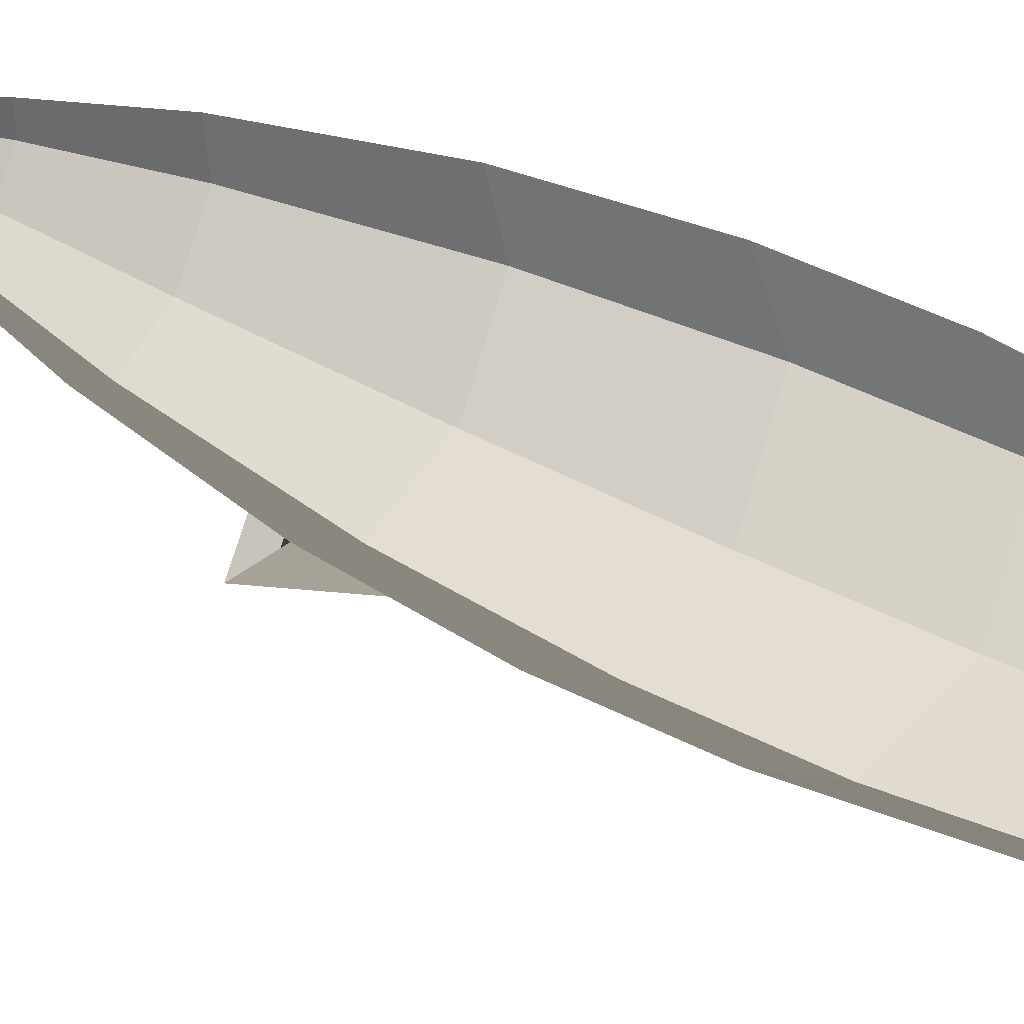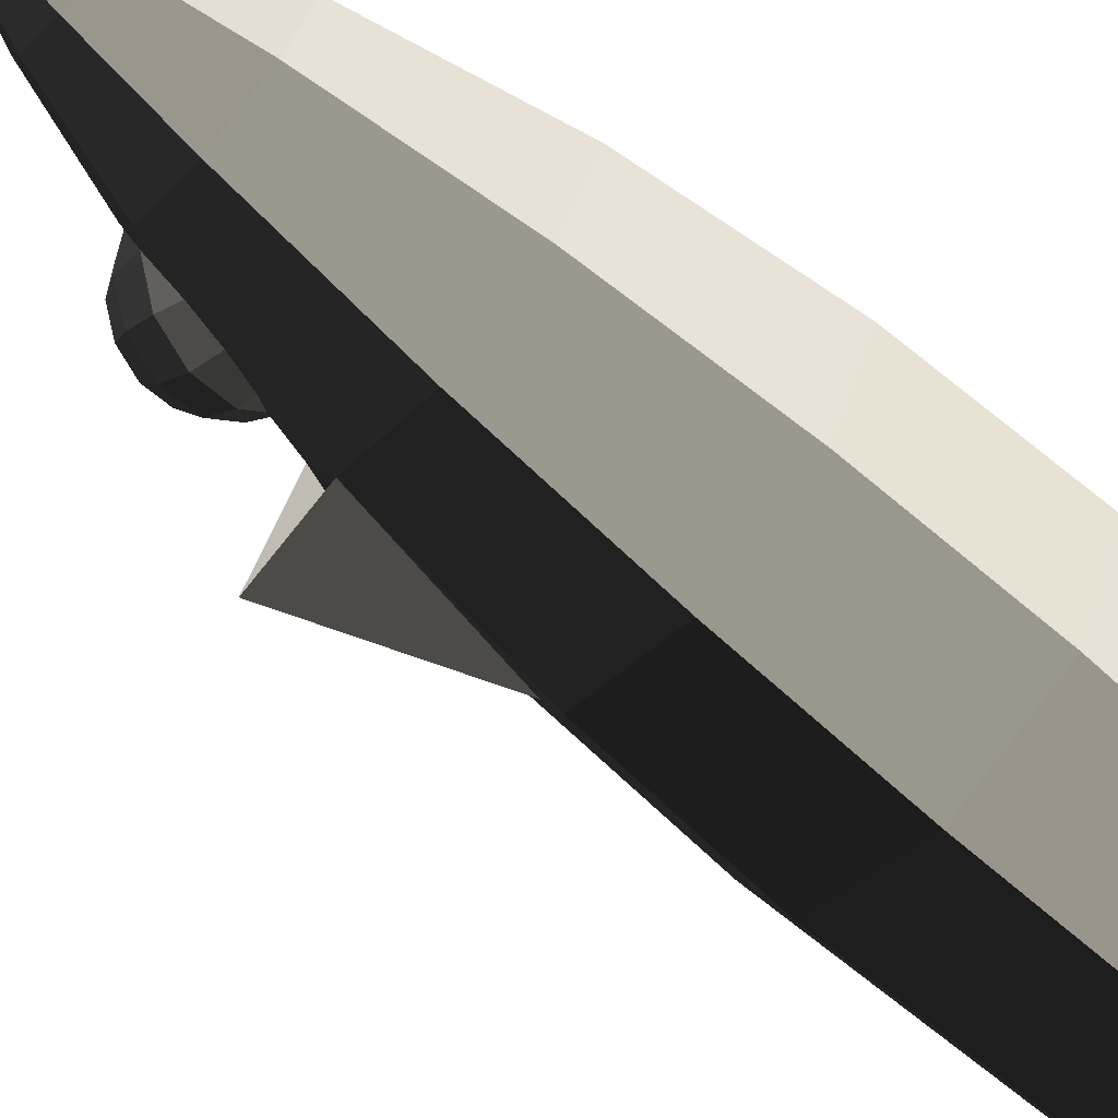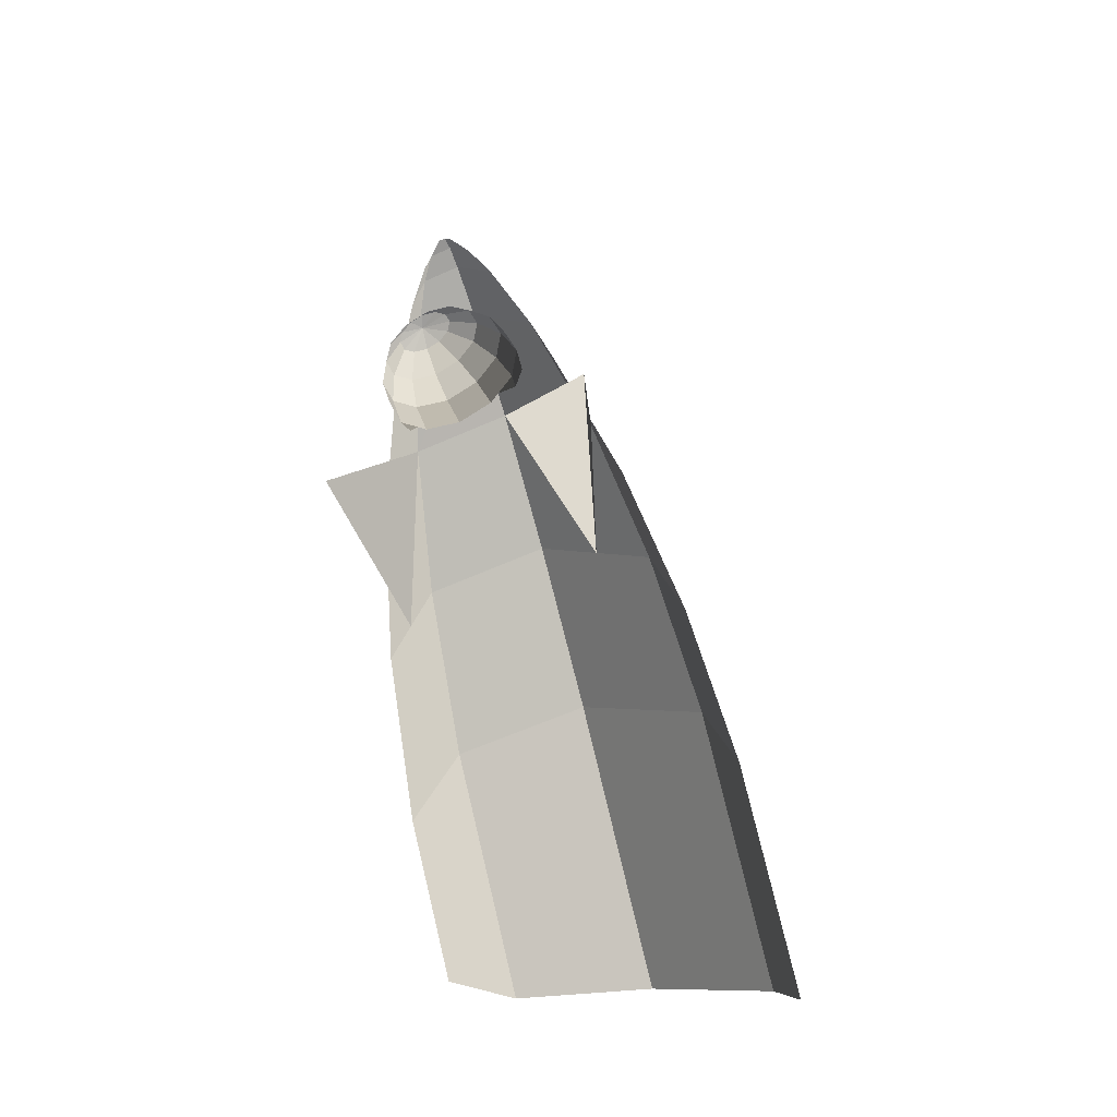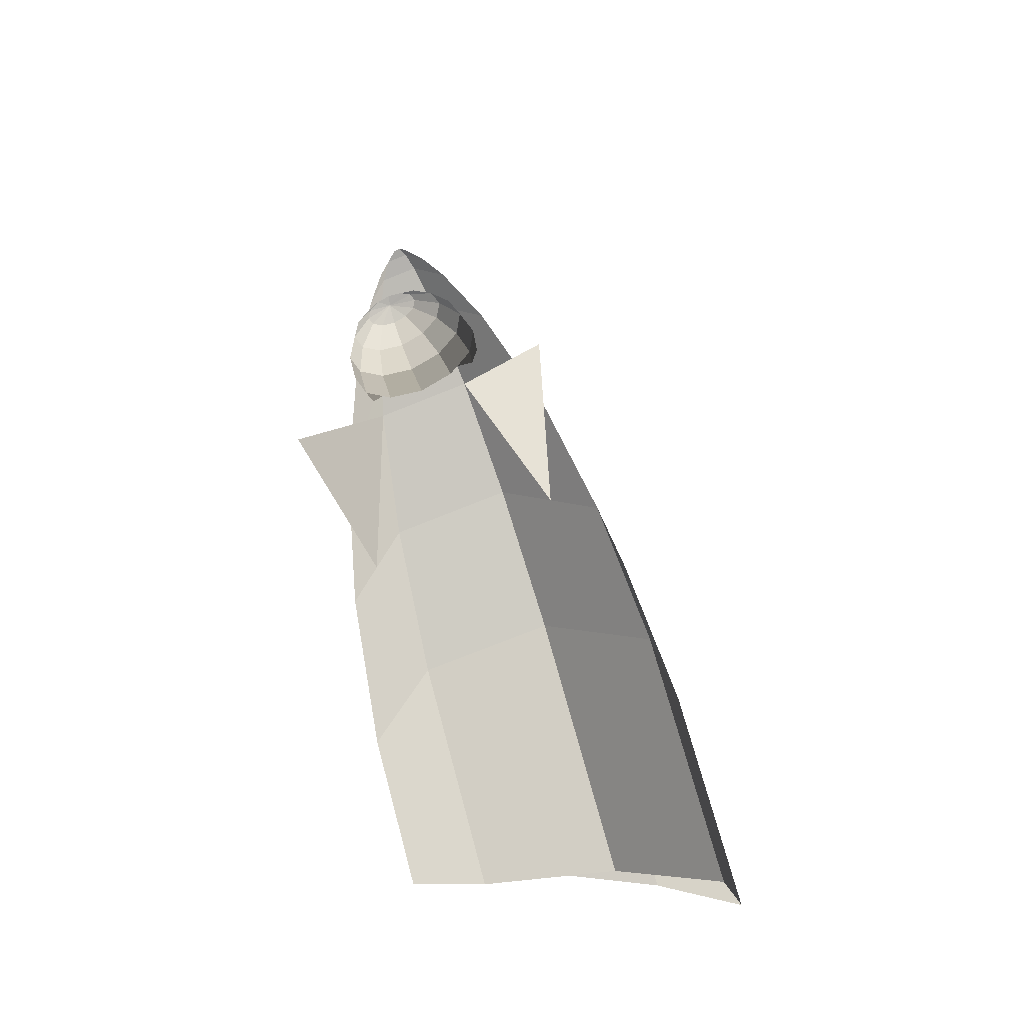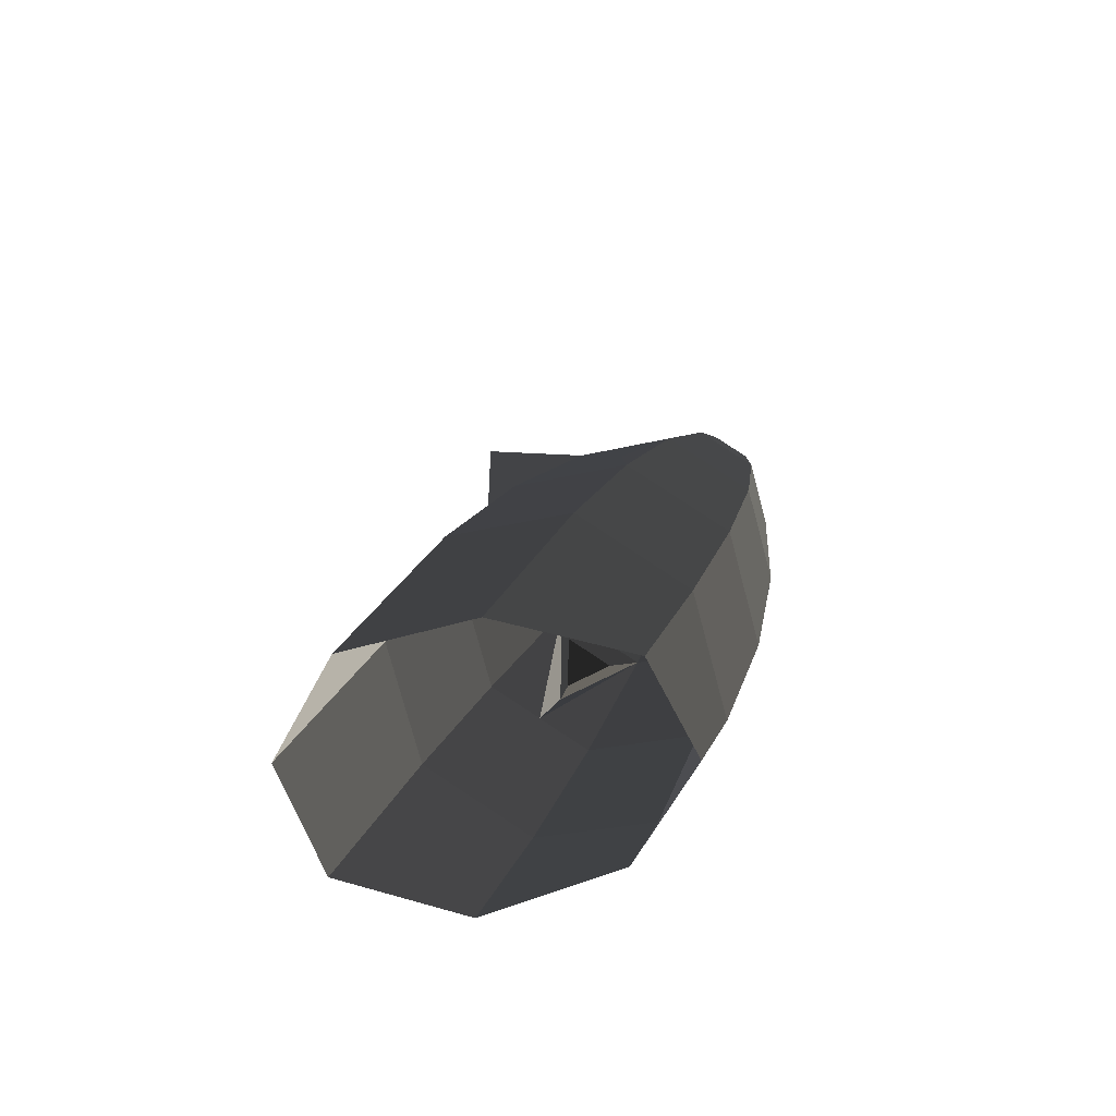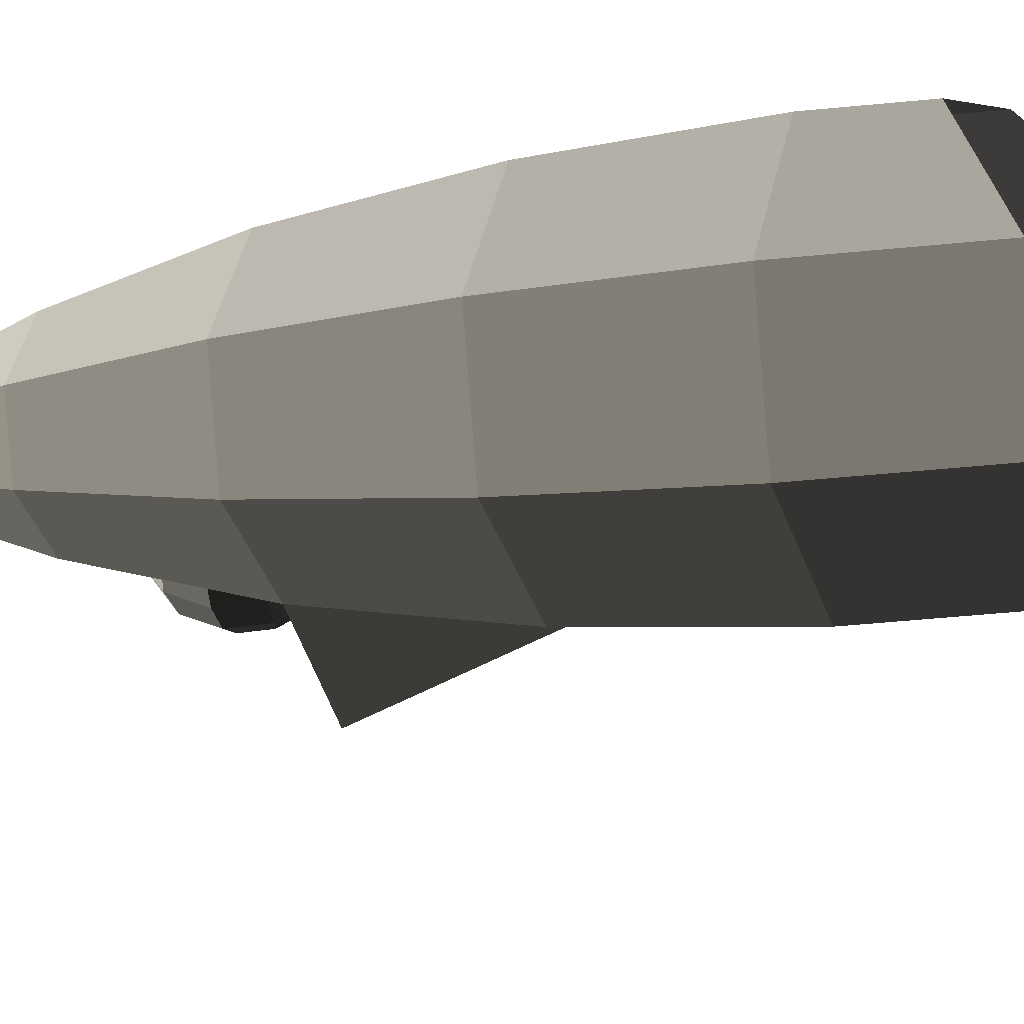
<metadata>
{"format":"obj","ext":"obj","renderer":"f3d","projection":"perspective","resolution":1024,"background":"white","views":[{"elev":-5.7,"azim":-107.9,"up":"+Z"},{"elev":-43.1,"azim":-115.3,"up":"+Z"},{"elev":-16.6,"azim":105.9,"up":"+Y"},{"elev":-22.9,"azim":102.4,"up":"+Y"},{"elev":-57.8,"azim":-165.9,"up":"+Y"},{"elev":-50.7,"azim":-57.6,"up":"+Z"}]}
</metadata>
<code>
v 18.5 15.48 11.3
v 18.56 15.16 11.38
v 18.58 15.17 11.21
v 18.58 15.17 11.21
v 18.57 15.25 11.06
v 18.57 15.25 11.06
v 18.52 15.39 10.98
v 18.52 15.39 10.98
v 18.45 15.55 10.98
v 18.45 15.55 10.98
v 18.38 15.68 11.06
v 18.38 15.68 11.06
v 18.32 15.75 11.21
v 18.32 15.75 11.21
v 18.3 15.74 11.38
v 18.3 15.74 11.38
v 18.31 15.65 11.52
v 18.31 15.65 11.52
v 18.36 15.51 11.61
v 18.36 15.51 11.61
v 18.43 15.36 11.61
v 18.43 15.36 11.61
v 18.5 15.23 11.52
v 18.5 15.23 11.52
v 18.56 15.16 11.38
v 18.56 15.16 11.38
v 18.49 14.83 11.42
v 18.39 14.96 11.69
v 18.26 15.2 11.84
v 18.43 15.36 11.61
v 18.13 15.49 11.84
v 18.36 15.51 11.61
v 18.04 15.75 11.69
v 18.31 15.65 11.52
v 18.01 15.9 11.42
v 18.3 15.74 11.38
v 18.06 15.92 11.11
v 18.32 15.75 11.21
v 18.16 15.79 10.84
v 18.38 15.68 11.06
v 18.29 15.55 10.69
v 18.45 15.55 10.98
v 18.42 15.27 10.69
v 18.52 15.39 10.98
v 18.5 15.01 10.84
v 18.57 15.25 11.06
v 18.53 14.85 11.11
v 18.58 15.17 11.21
v 18.49 14.83 11.42
v 18.56 15.16 11.38
v 18.36 14.58 11.02
v 18.3 14.56 11.43
v 18.5 15.01 10.84
v 18.32 14.79 10.67
v 18.42 15.27 10.69
v 18.21 15.12 10.47
v 18.29 15.55 10.69
v 18.04 15.5 10.47
v 18.16 15.79 10.84
v 17.87 15.81 10.67
v 18.06 15.92 11.11
v 17.74 15.98 11.02
v 18.01 15.9 11.42
v 17.68 15.95 11.43
v 18.04 15.75 11.69
v 17.72 15.75 11.78
v 18.13 15.49 11.84
v 17.83 15.41 11.98
v 18.26 15.2 11.84
v 18 15.04 11.98
v 18.39 14.96 11.69
v 18.17 14.72 11.78
v 18.49 14.83 11.42
v 18.3 14.56 11.43
v 17.98 14.43 11.52
v 17.89 14.55 11.78
v 18.03 14.37 11.4
v 18.03 14.37 11.4
v 18.17 14.04 11.45
v 18.17 14.04 11.45
v 18.09 14.39 10.96
v 18.09 14.39 10.96
v 18.3 14.56 11.43
v 18.36 14.58 11.02
v 18.32 14.79 10.67
v 18.05 14.62 10.58
v 18.01 14.74 10.51
v 18.01 14.74 10.51
v 18.2 14.38 10.36
v 18.2 14.38 10.36
v 18.09 14.39 10.96
v 18.09 14.39 10.96
v 18.17 14.04 11.45
v 18.17 14.04 11.45
v 18.94 12.47 9.681
v 18.9 12.07 10.98
v 18.49 12.51 9.178
v 18.49 12.51 9.178
v 18.54 14.66 9.302
v 18.54 14.66 9.302
v 17.43 14.44 9.514
v 17.43 14.44 9.514
v 18.03 12.55 8.676
v 18.03 12.55 8.676
v 18.55 10.59 7.989
v 18.55 10.59 7.989
v 19.52 10.51 9.055
v 18.94 12.47 9.681
v 19.48 10.08 10.43
v 18.9 12.07 10.98
v 20.15 7.521 8.199
v 20.04 7.469 9.618
v 18.55 10.59 7.989
v 19.24 7.548 7.171
v 17.15 10.29 7.86
v 17.83 7.574 7.132
v 16.13 9.777 8.743
v 16.58 8.107 8.267
v 16.09 9.356 10.12
v 16.35 8.394 9.823
v 17.05 9.272 11.19
v 17.32 8.25 10.85
v 18.46 9.574 11.32
v 18.88 7.764 10.72
v 19.48 10.08 10.43
v 20.04 7.469 9.618
v 18.42 11.83 11.4
v 18.9 12.07 10.98
v 18.17 14.04 11.45
v 18.17 14.04 11.45
v 18.45 13.68 12.5
v 18.45 13.68 12.5
v 17.36 13.64 12.15
v 17.36 13.64 12.15
v 17.94 11.59 11.81
v 17.94 11.59 11.81
v 18.46 9.574 11.32
v 18.46 9.574 11.32
v 17.05 9.272 11.19
v 16.61 11.3 11.69
v 16.09 9.356 10.12
v 15.7 11.38 10.69
v 16.13 9.777 8.743
v 15.74 11.78 9.387
v 17.15 10.29 7.86
v 16.7 12.26 8.554
v 18.55 10.59 7.989
v 18.03 12.55 8.676
v 17.4 13.42 9.064
v 16.84 13.3 9.013
v 17.43 14.44 9.514
v 17.43 14.44 9.514
v 16.88 14.32 9.463
v 16.88 14.32 9.463
v 16.84 13.3 9.013
v 16.84 13.3 9.013
v 16.32 14.2 9.412
v 16.32 14.2 9.412
v 16.7 12.26 8.554
v 16.7 12.26 8.554
v 15.51 13.8 10.11
v 15.74 11.78 9.387
v 15.49 15.23 10.69
v 15.49 15.23 10.69
v 15.46 14.97 11.52
v 15.48 13.47 11.2
v 15.7 11.38 10.69
v 15.74 11.78 9.387
v 16.25 13.4 12.05
v 16.61 11.3 11.69
v 15.46 14.97 11.52
v 15.46 14.97 11.52
v 15.46 15.47 11.63
v 15.98 15.43 12.2
v 15.47 15.59 11.25
v 15.47 15.59 11.25
v 15.49 15.23 10.69
v 15.49 15.23 10.69
v 15.48 15.7 10.88
v 15.48 15.7 10.88
v 16.32 14.2 9.412
v 16.03 15.98 10.4
v 16.88 14.32 9.463
v 16.79 16.14 10.47
v 17.43 14.44 9.514
v 17.43 14.44 9.514
v 17.47 15.25 10.37
v 17.35 15.59 10.57
v 17.75 14.91 10.37
v 17.75 14.91 10.37
v 18.2 14.38 10.36
v 18.01 14.74 10.51
v 17.93 14.98 10.36
v 17.93 14.98 10.36
v 18.32 14.79 10.67
v 18.21 15.12 10.47
v 18.04 15.5 10.47
v 17.75 15.39 10.36
v 17.47 15.25 10.37
v 17.75 14.91 10.37
v 17.56 15.72 10.58
v 17.35 15.59 10.57
v 18.04 15.5 10.47
v 17.87 15.81 10.67
v 17.74 15.98 11.02
v 17.42 15.9 10.97
v 17.35 15.59 10.57
v 17.35 15.59 10.57
v 17.32 16.1 11.05
v 16.79 16.14 10.47
v 17.36 15.88 11.39
v 17.36 15.88 11.39
v 17.74 15.98 11.02
v 17.68 15.95 11.43
v 17.72 15.75 11.78
v 17.39 15.66 11.76
v 17.3 15.87 11.79
v 17.3 15.87 11.79
v 17.32 16.1 11.05
v 17.32 16.1 11.05
v 16.66 16.95 11.95
v 16.68 17.09 11.5
v 16.36 17.12 11.15
v 16.79 16.14 10.47
v 15.9 17.02 11.11
v 16.03 15.98 10.4
v 15.57 16.86 11.4
v 15.48 15.7 10.88
v 15.56 16.72 11.85
v 15.47 15.59 11.25
v 15.46 15.47 11.63
v 15.46 15.47 11.63
v 15.87 16.69 12.19
v 15.98 15.43 12.2
v 16.33 16.79 12.24
v 16.74 15.59 12.27
v 16.8 13.52 12.1
v 16.25 13.4 12.05
v 16.76 12.42 11.9
v 16.76 12.42 11.9
v 16.61 11.3 11.69
v 16.61 11.3 11.69
v 17.32 12.54 11.95
v 17.94 11.59 11.81
v 17.36 13.64 12.15
v 17.36 13.64 12.15
v 16.8 13.52 12.1
v 16.8 13.52 12.1
v 16.76 12.42 11.9
v 16.76 12.42 11.9
v 16.8 13.52 12.1
v 17.36 13.64 12.15
v 16.74 15.59 12.27
v 16.74 15.59 12.27
v 17.31 15.18 11.91
v 17.43 14.78 11.89
v 17.71 14.5 11.72
v 17.71 14.5 11.72
v 17.98 14.43 11.52
v 18.17 14.04 11.45
v 17.89 14.55 11.78
v 17.89 14.55 11.78
v 17.43 14.78 11.89
v 17.7 14.89 11.99
v 18 15.04 11.98
v 18.17 14.72 11.78
v 17.52 15.29 11.99
v 17.83 15.41 11.98
v 17.39 15.66 11.76
v 17.72 15.75 11.78
v 17.31 15.18 11.91
v 17.31 15.18 11.91
v 17.7 14.89 11.99
v 17.43 14.78 11.89
v 17.31 15.18 11.91
v 17.39 15.66 11.76
v 16.74 15.59 12.27
v 17.3 15.87 11.79
v 16.33 16.79 12.24
v 16.66 16.95 11.95
v 16.11 17.38 12.16
v 16.3 17.48 11.99
v 16.31 17.56 11.73
v 16.68 17.09 11.5
v 16.13 17.57 11.53
v 16.36 17.12 11.15
v 15.86 17.52 11.51
v 15.9 17.02 11.11
v 15.67 17.42 11.67
v 15.57 16.86 11.4
v 15.66 17.34 11.93
v 15.56 16.72 11.85
v 15.84 17.32 12.14
v 15.87 16.69 12.19
v 16.11 17.38 12.16
v 16.33 16.79 12.24
v 15.85 17.79 12.04
v 15.93 17.81 12.05
v 15.87 17.91 11.97
v 15.87 17.91 11.97
v 15.99 17.84 12
v 15.99 17.84 12
v 16.3 17.48 11.99
v 16.11 17.38 12.16
v 15.99 17.86 11.92
v 16.31 17.56 11.73
v 15.87 17.91 11.97
v 15.87 17.91 11.97
v 15.94 17.87 11.85
v 15.94 17.87 11.85
v 16.13 17.57 11.53
v 16.31 17.56 11.73
v 15.85 17.85 11.85
v 15.86 17.52 11.51
v 15.87 17.91 11.97
v 15.87 17.91 11.97
v 15.79 17.82 11.9
v 15.79 17.82 11.9
v 15.67 17.42 11.67
v 15.86 17.52 11.51
v 15.79 17.8 11.98
v 15.66 17.34 11.93
v 15.87 17.91 11.97
v 15.87 17.91 11.97
v 15.85 17.79 12.04
v 15.85 17.79 12.04
v 15.84 17.32 12.14
v 15.66 17.34 11.93
v 17.68 13.46 11.99
v 17.36 13.64 12.15
v 18.27 13.49 12.18
v 18.45 13.68 12.5
v 18.12 13.68 11.61
v 18.12 13.68 11.61
v 18.17 14.04 11.45
v 18.45 13.68 12.5
v 17.68 13.46 11.99
v 17.36 13.64 12.15
v 18.16 14.17 10.02
v 18.2 14.38 10.36
v 18.35 14.32 9.448
v 18.54 14.66 9.302
v 17.75 14.2 9.562
v 17.75 14.2 9.562
v 17.43 14.44 9.514
v 18.54 14.66 9.302
v 18.16 14.17 10.02
v 18.2 14.38 10.36
g Group_001
f 1 2 3
f 1 3 5
f 1 5 7
f 1 7 9
f 1 9 11
f 1 11 13
f 1 13 15
f 1 15 17
f 1 17 19
f 1 19 21
f 1 21 23
f 1 23 25
f 25 23 28 27
f 28 23 30 29
f 29 30 32 31
f 31 32 34 33
f 33 34 36 35
f 35 36 38 37
f 37 38 40 39
f 39 40 42 41
f 41 42 44 43
f 43 44 46 45
f 45 46 48 47
f 47 48 50 49
f 47 49 52 51
f 47 51 54 53
f 53 54 56 55
f 55 56 58 57
f 57 58 60 59
f 59 60 62 61
f 61 62 64 63
f 63 64 66 65
f 65 66 68 67
f 67 68 70 69
f 69 70 72 71
f 71 72 74 73
f 74 72 76 75
f 74 75 77
f 77 75 79
f 77 79 81
f 77 81 84 83
f 84 81 86 85
f 85 86 87
f 87 86 89
f 89 86 91
f 89 91 93
f 89 93 96 95
f 89 95 97
f 89 97 99
f 99 97 101
f 101 97 103
f 103 97 105
f 105 97 108 107
f 107 108 110 109
f 107 109 112 111
f 107 111 114 113
f 113 114 116 115
f 115 116 118 117
f 117 118 120 119
f 119 120 122 121
f 121 122 124 123
f 123 124 126 125
f 123 125 128 127
f 127 128 129
f 127 129 131
f 127 131 133
f 127 133 135
f 127 135 137
f 137 135 140 139
f 139 140 142 141
f 141 142 144 143
f 143 144 146 145
f 145 146 148 147
f 148 146 150 149
f 148 149 151
f 151 149 153
f 153 149 155
f 153 155 157
f 157 155 159
f 157 159 162 161
f 157 161 163
f 163 161 166 165
f 166 161 168 167
f 166 167 170 169
f 166 169 171
f 171 169 174 173
f 171 173 175
f 171 175 177
f 177 175 179
f 177 179 182 181
f 181 182 184 183
f 183 184 185
f 185 184 188 187
f 185 187 189
f 185 189 192 191
f 192 189 193
f 192 193 196 195
f 196 193 198 197
f 198 193 200 199
f 198 199 202 201
f 198 201 204 203
f 204 201 206 205
f 206 201 207
f 206 207 210 209
f 206 209 211
f 206 211 214 213
f 214 211 216 215
f 216 211 217
f 217 211 219
f 217 219 222 221
f 222 219 224 223
f 223 224 226 225
f 225 226 228 227
f 227 228 230 229
f 229 230 231
f 229 231 234 233
f 233 234 236 235
f 236 234 238 237
f 237 238 239
f 239 238 241
f 239 241 244 243
f 243 244 245
f 243 245 247
f 243 247 249
g Group_002
f 251 252 253
f 253 252 256 255
f 256 252 257
f 257 252 260 259
f 257 259 261
f 257 261 264 263
f 264 261 266 265
f 264 265 268 267
f 267 268 270 269
f 267 269 271
f 267 271 274 273
g Group_003
f 275 276 278 277
f 277 278 280 279
f 279 280 282 281
f 282 280 284 283
f 283 284 286 285
f 285 286 288 287
f 287 288 290 289
f 289 290 292 291
f 291 292 294 293
f 293 294 296 295
f 293 295 298 297
f 297 298 299
f 299 298 301
f 301 298 304 303
f 301 303 306 305
f 301 305 307
f 307 305 309
f 309 305 312 311
f 309 311 314 313
f 309 313 315
f 315 313 317
f 317 313 320 319
f 317 319 322 321
f 317 321 323
f 323 321 325
f 325 321 328 327
g Group_004
f 329 330 332 331
f 329 331 333
f 333 331 336 335
f 333 335 338 337
g Group_005
f 339 340 342 341
f 339 341 343
f 343 341 346 345
f 343 345 348 347

</code>
